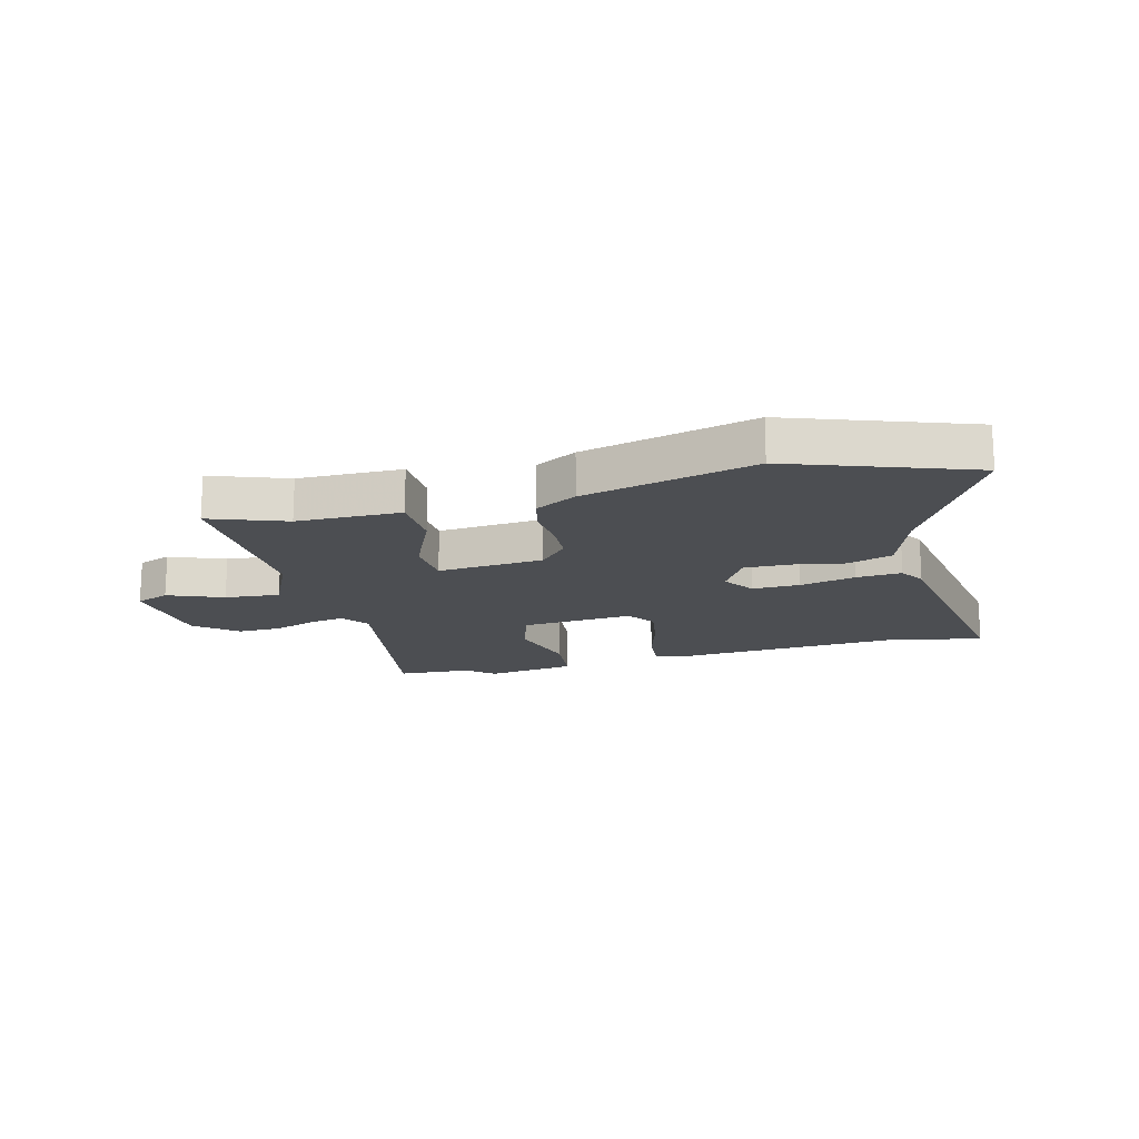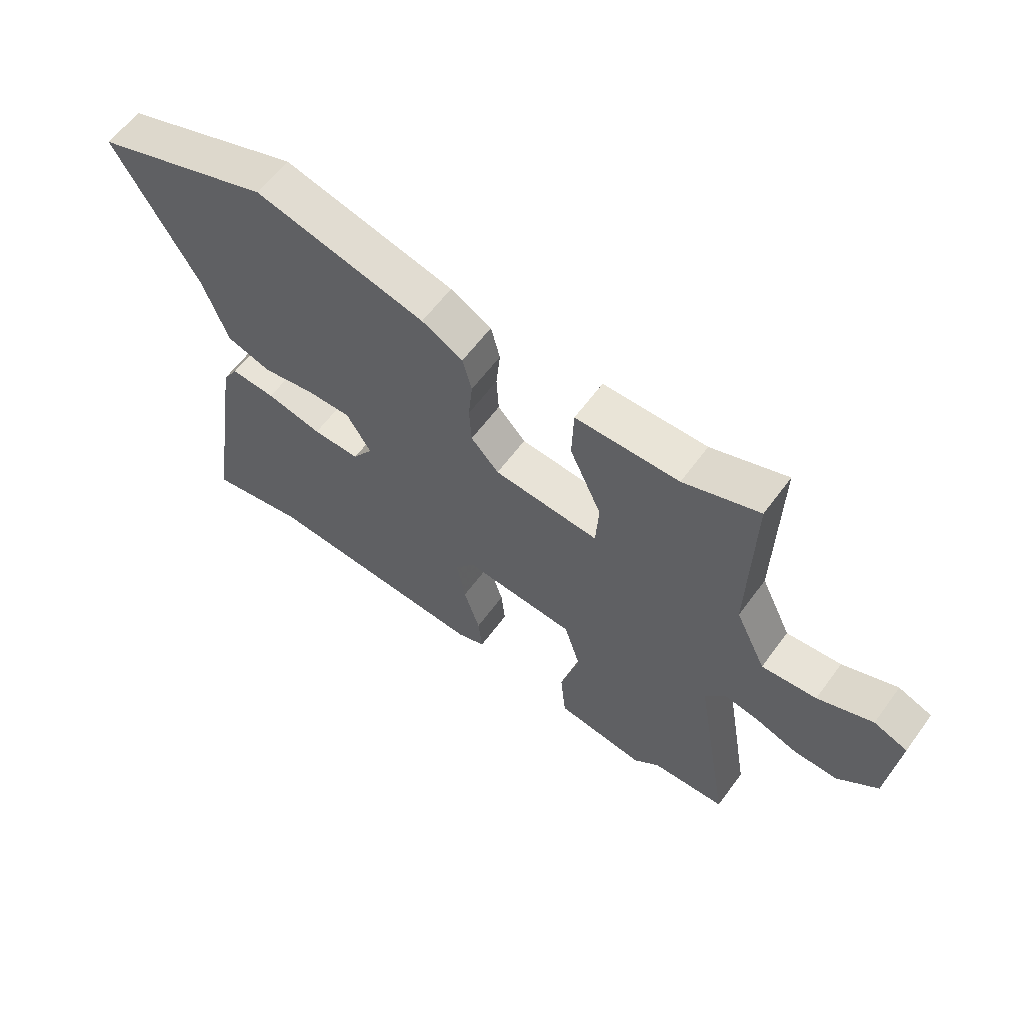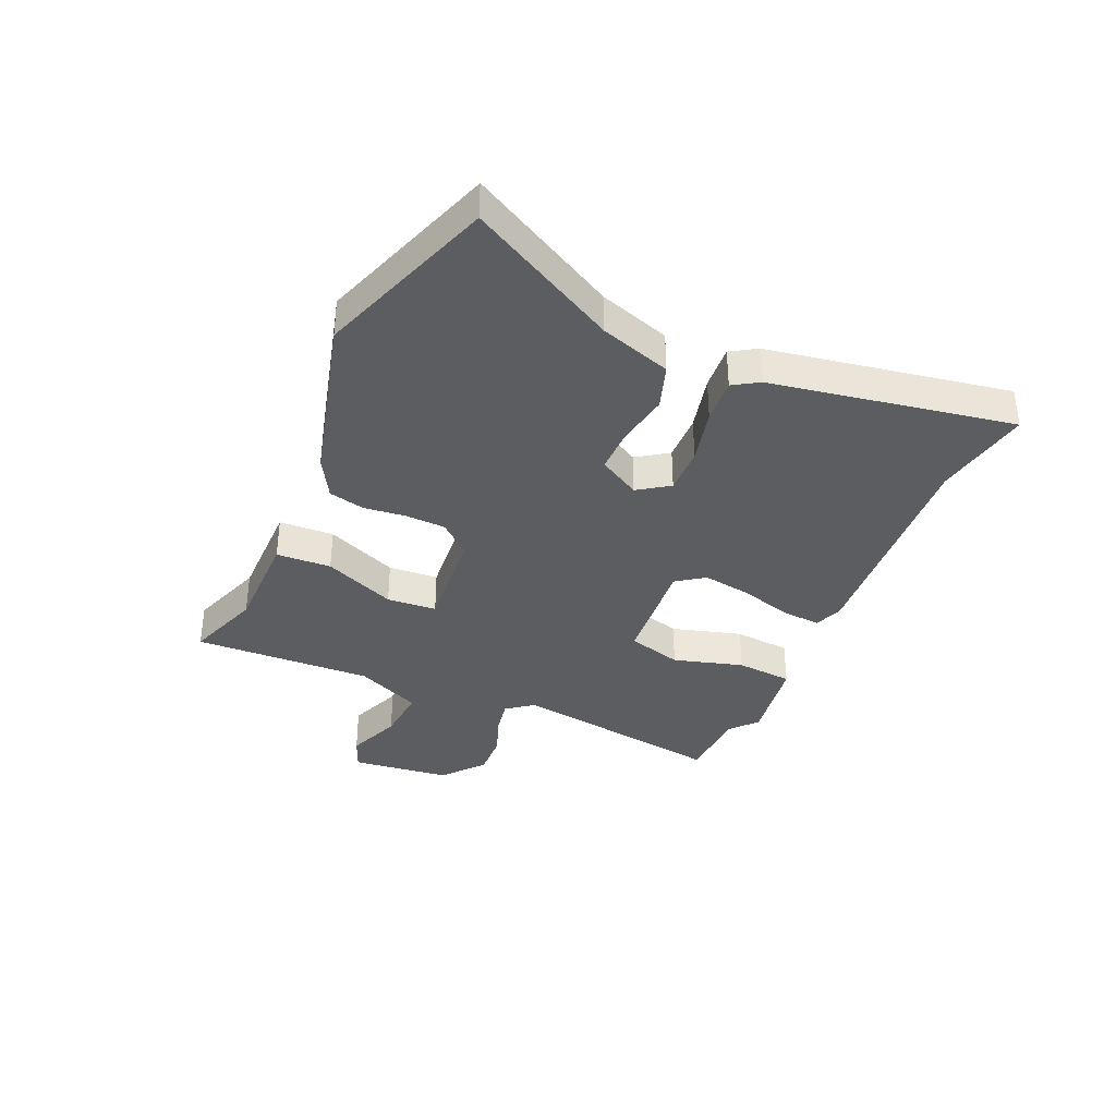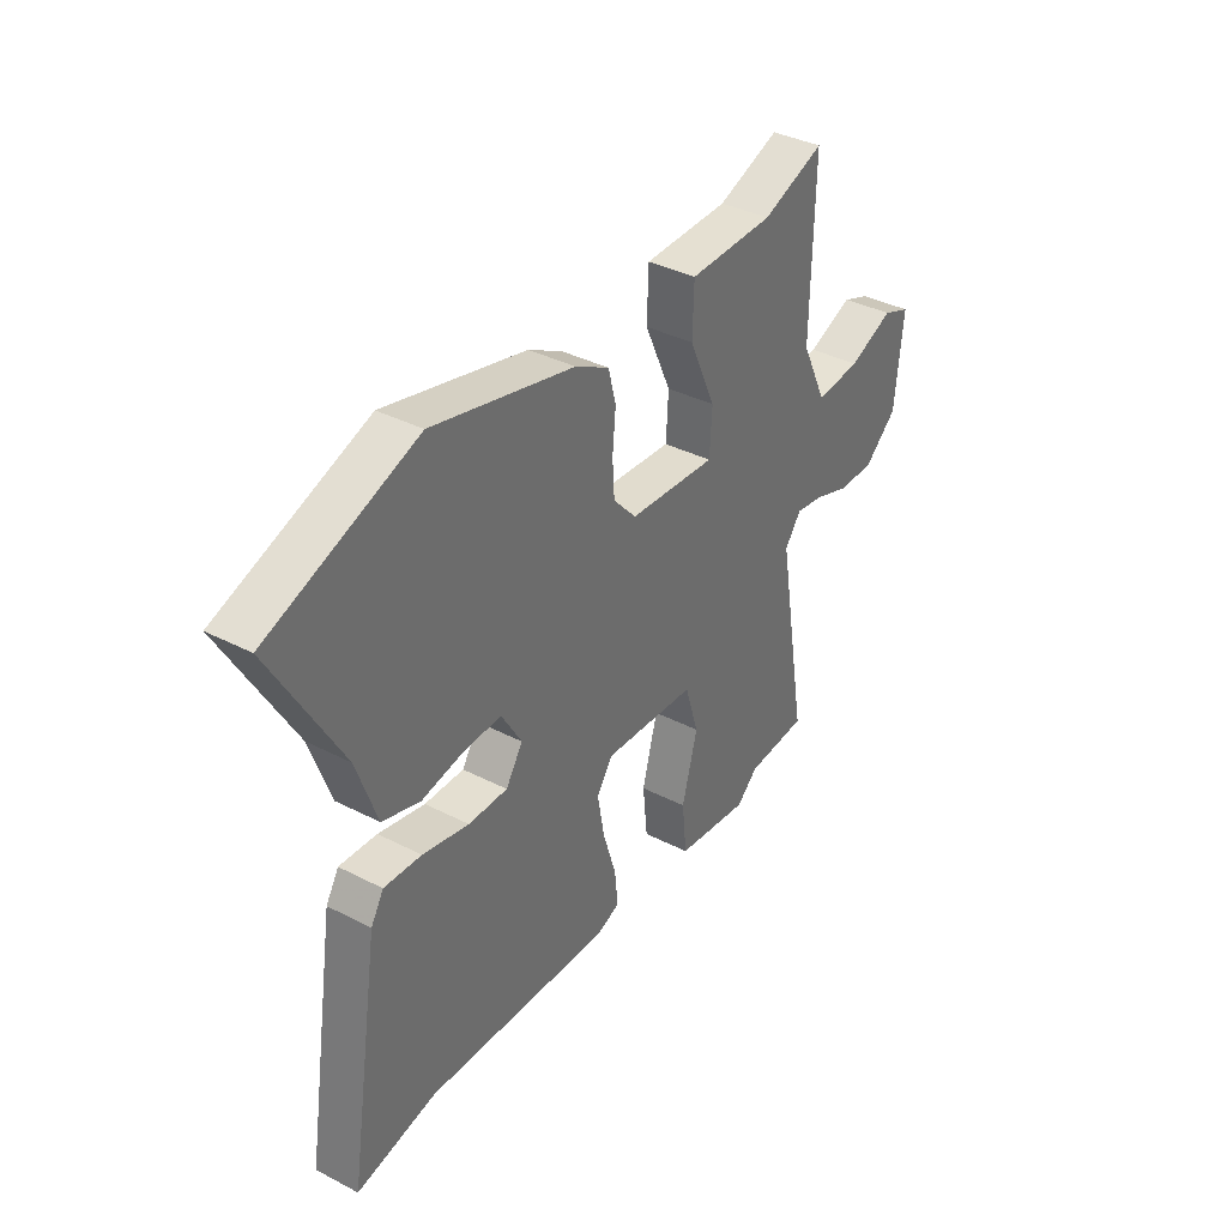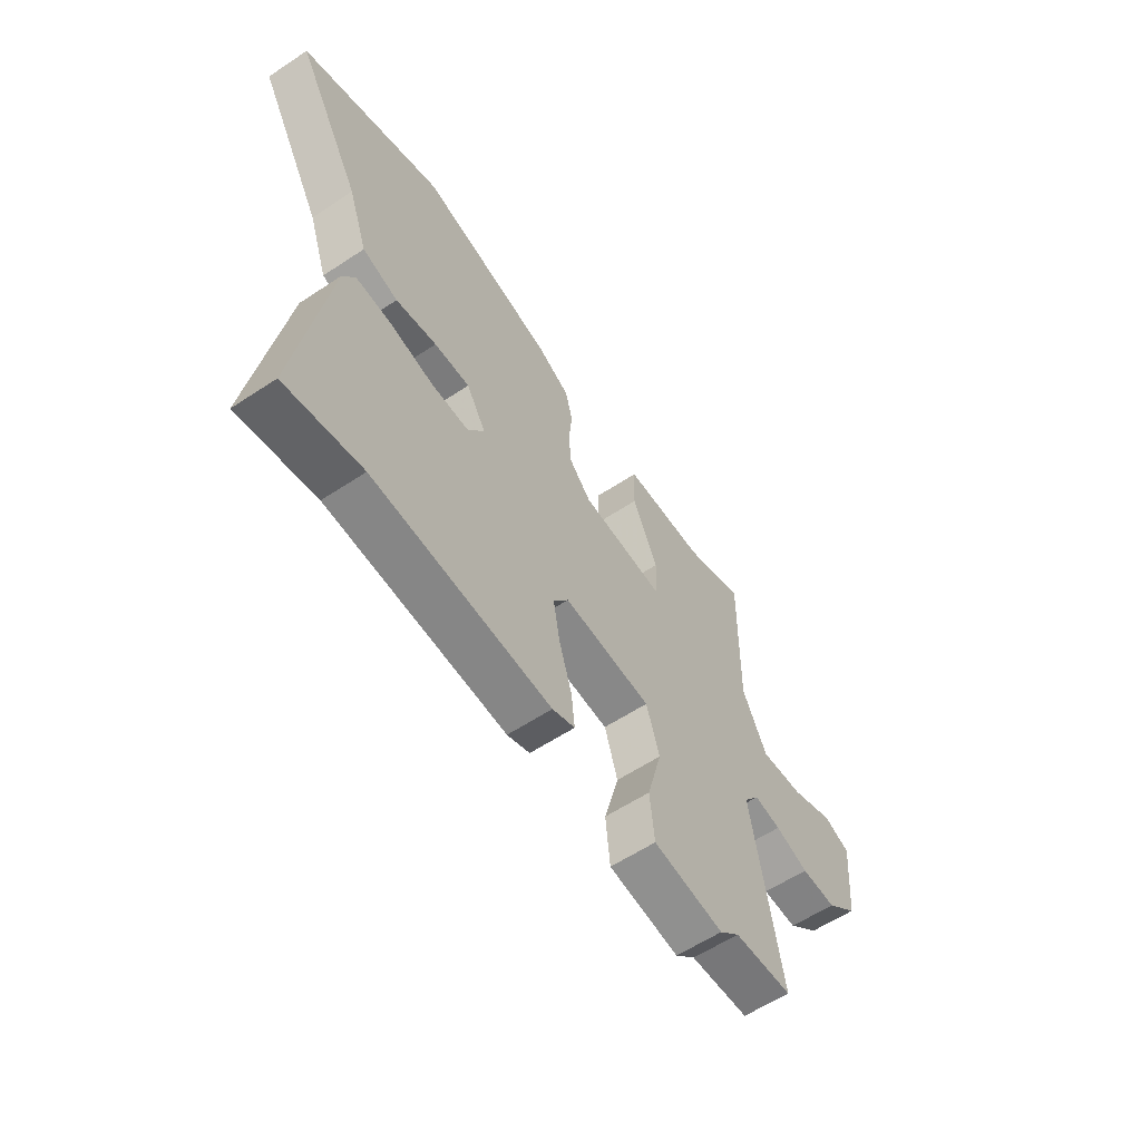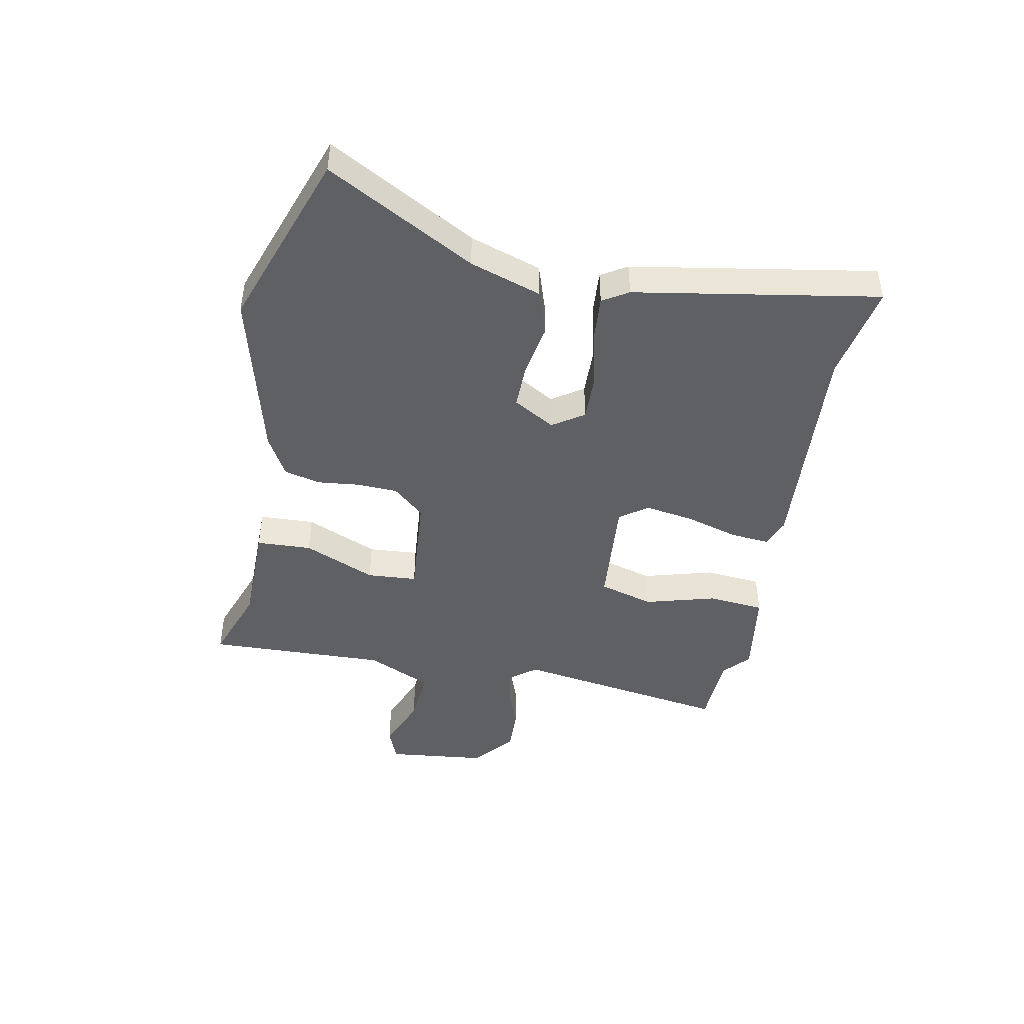
<metadata>
{"format":"obj","ext":"obj","renderer":"f3d","projection":"perspective","resolution":1024,"background":"white","views":[{"elev":-16.7,"azim":14.9,"up":"+Y"},{"elev":60.9,"azim":-143.8,"up":"+Z"},{"elev":-36.3,"azim":67.2,"up":"+Y"},{"elev":37.2,"azim":123.5,"up":"+Z"},{"elev":-59.6,"azim":124.2,"up":"+Z"},{"elev":-44.6,"azim":79.7,"up":"+Y"}]}
</metadata>
<code>
v -0.424 0.07 -0.504
v -0.554 0.07 -0.497
v -0.49 0.07 -0.121
v -0.525 0.07 -0.074
v -0.585 0.07 -0.084
v -0.659 0.07 -0.11
v -0.737 0.07 -0.112
v -0.808 0.07 -0.051
v -0.825 0.07 0.123
v -0.766 0.07 0.146
v -0.67 0.07 0.107
v -0.574 0.07 0.098
v -0.52 0.07 0.211
v -0.526 0.07 0.525
v -0.394 0.07 0.476
v -0.213 0.07 0.473
v -0.21 0.07 0.377
v -0.266 0.07 0.252
v -0.261 0.07 0.165
v -0.076 0.07 0.179
v -0.027 0.07 0.233
v -0.023 0.07 0.303
v -0.03 0.07 0.377
v -0.014 0.07 0.44
v 0.058 0.07 0.479
v 0.357 0.07 0.552
v 0.669 0.07 0.438
v 0.524 0.07 0.182
v 0.481 0.07 0.058
v 0.402 0.07 0.033
v 0.311 0.07 0.05
v 0.232 0.07 0.052
v 0.189 0.07 -0.02
v 0.225 0.07 -0.075
v 0.308 0.07 -0.074
v 0.406 0.07 -0.052
v 0.485 0.07 -0.047
v 0.512 0.07 -0.092
v 0.579 0.07 -0.515
v 0.409 0.07 -0.482
v 0.014 0.07 -0.505
v -0.036 0.07 -0.486
v -0.029 0.07 -0.417
v -0.001 0.07 -0.326
v 0.014 0.07 -0.241
v -0.02 0.07 -0.192
v -0.216 0.07 -0.206
v -0.245 0.07 -0.301
v -0.212 0.07 -0.424
v -0.222 0.07 -0.523
v -0.379 0.07 -0.545
v -0.424 0 -0.504
v -0.554 0 -0.497
v -0.49 0 -0.121
v -0.525 0 -0.074
v -0.585 0 -0.084
v -0.659 0 -0.11
v -0.737 0 -0.112
v -0.808 0 -0.051
v -0.825 0 0.123
v -0.766 0 0.146
v -0.67 0 0.107
v -0.574 0 0.098
v -0.52 0 0.211
v -0.526 0 0.525
v -0.394 0 0.476
v -0.213 0 0.473
v -0.21 0 0.377
v -0.266 0 0.252
v -0.261 0 0.165
v -0.076 0 0.179
v -0.027 0 0.233
v -0.023 0 0.303
v -0.03 0 0.377
v -0.014 0 0.44
v 0.058 0 0.479
v 0.357 0 0.552
v 0.669 0 0.438
v 0.524 0 0.182
v 0.481 0 0.058
v 0.402 0 0.033
v 0.311 0 0.05
v 0.232 0 0.052
v 0.189 0 -0.02
v 0.225 0 -0.075
v 0.308 0 -0.074
v 0.406 0 -0.052
v 0.485 0 -0.047
v 0.512 0 -0.092
v 0.579 0 -0.515
v 0.409 0 -0.482
v 0.014 0 -0.505
v -0.036 0 -0.486
v -0.029 0 -0.417
v -0.001 0 -0.326
v 0.014 0 -0.241
v -0.02 0 -0.192
v -0.216 0 -0.206
v -0.245 0 -0.301
v -0.212 0 -0.424
v -0.222 0 -0.523
v -0.379 0 -0.545
f 48 49 50 51
f 47 48 51 1
f 41 42 43 44
f 40 41 44 45
f 39 40 45 46
f 35 36 37 38
f 34 35 38 39
f 28 29 30 31
f 28 31 32
f 27 28 32
f 26 27 32
f 25 26 32 33
f 22 23 24 25
f 21 22 25 33
f 15 16 17 18
f 13 14 15 18
f 12 13 18 19
f 8 9 10 11
f 8 11 12
f 5 6 7 8
f 4 5 8 12
f 3 4 12 19
f 47 1 2 3
f 46 47 3 19
f 34 39 46 19
f 20 21 33 34
f 19 20 34
f 102 101 100 99
f 52 102 99 98
f 95 94 93 92
f 96 95 92 91
f 97 96 91 90
f 89 88 87 86
f 90 89 86 85
f 82 81 80 79
f 83 82 79
f 83 79 78
f 83 78 77
f 84 83 77 76
f 76 75 74 73
f 84 76 73 72
f 69 68 67 66
f 69 66 65 64
f 70 69 64 63
f 62 61 60 59
f 63 62 59
f 59 58 57 56
f 63 59 56 55
f 70 63 55 54
f 54 53 52 98
f 70 54 98 97
f 70 97 90 85
f 85 84 72 71
f 85 71 70
f 1 52 53 2
f 2 53 54 3
f 3 54 55 4
f 4 55 56 5
f 5 56 57 6
f 6 57 58 7
f 7 58 59 8
f 8 59 60 9
f 9 60 61 10
f 10 61 62 11
f 11 62 63 12
f 12 63 64 13
f 13 64 65 14
f 14 65 66 15
f 15 66 67 16
f 16 67 68 17
f 17 68 69 18
f 18 69 70 19
f 19 70 71 20
f 20 71 72 21
f 21 72 73 22
f 22 73 74 23
f 23 74 75 24
f 24 75 76 25
f 25 76 77 26
f 26 77 78 27
f 27 78 79 28
f 28 79 80 29
f 29 80 81 30
f 30 81 82 31
f 31 82 83 32
f 32 83 84 33
f 33 84 85 34
f 34 85 86 35
f 35 86 87 36
f 36 87 88 37
f 37 88 89 38
f 38 89 90 39
f 39 90 91 40
f 40 91 92 41
f 41 92 93 42
f 42 93 94 43
f 43 94 95 44
f 44 95 96 45
f 45 96 97 46
f 46 97 98 47
f 47 98 99 48
f 48 99 100 49
f 49 100 101 50
f 50 101 102 51
f 51 102 52 1

</code>
